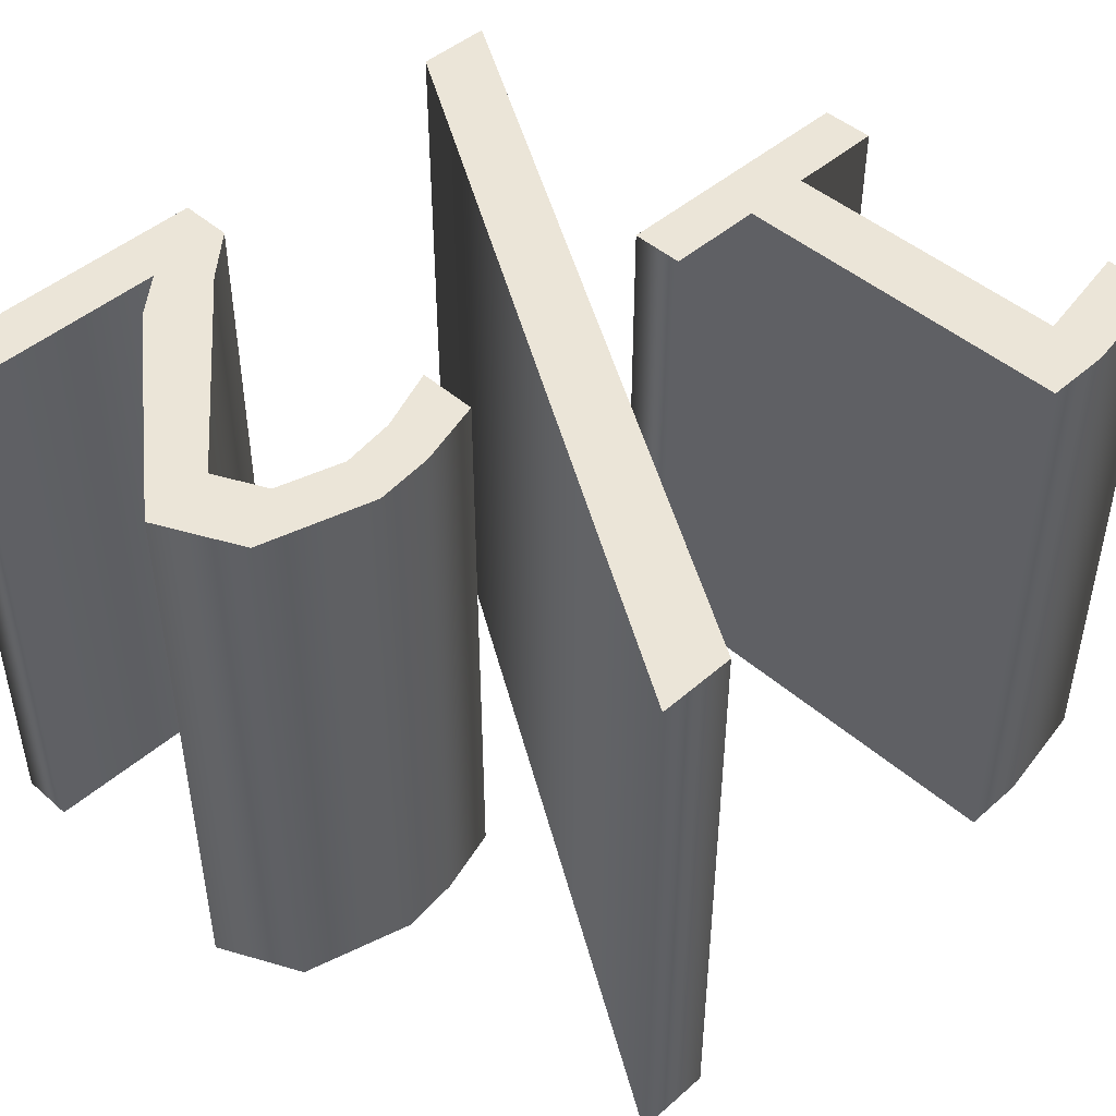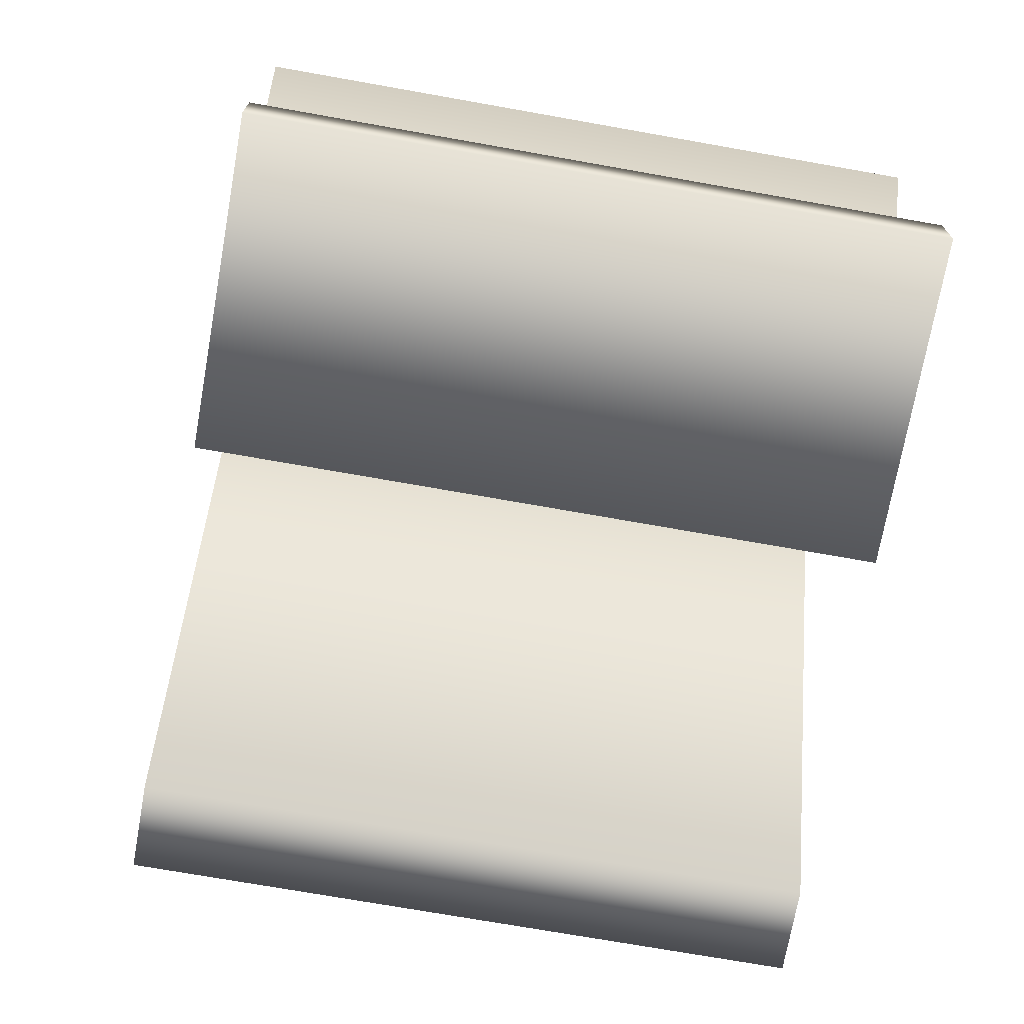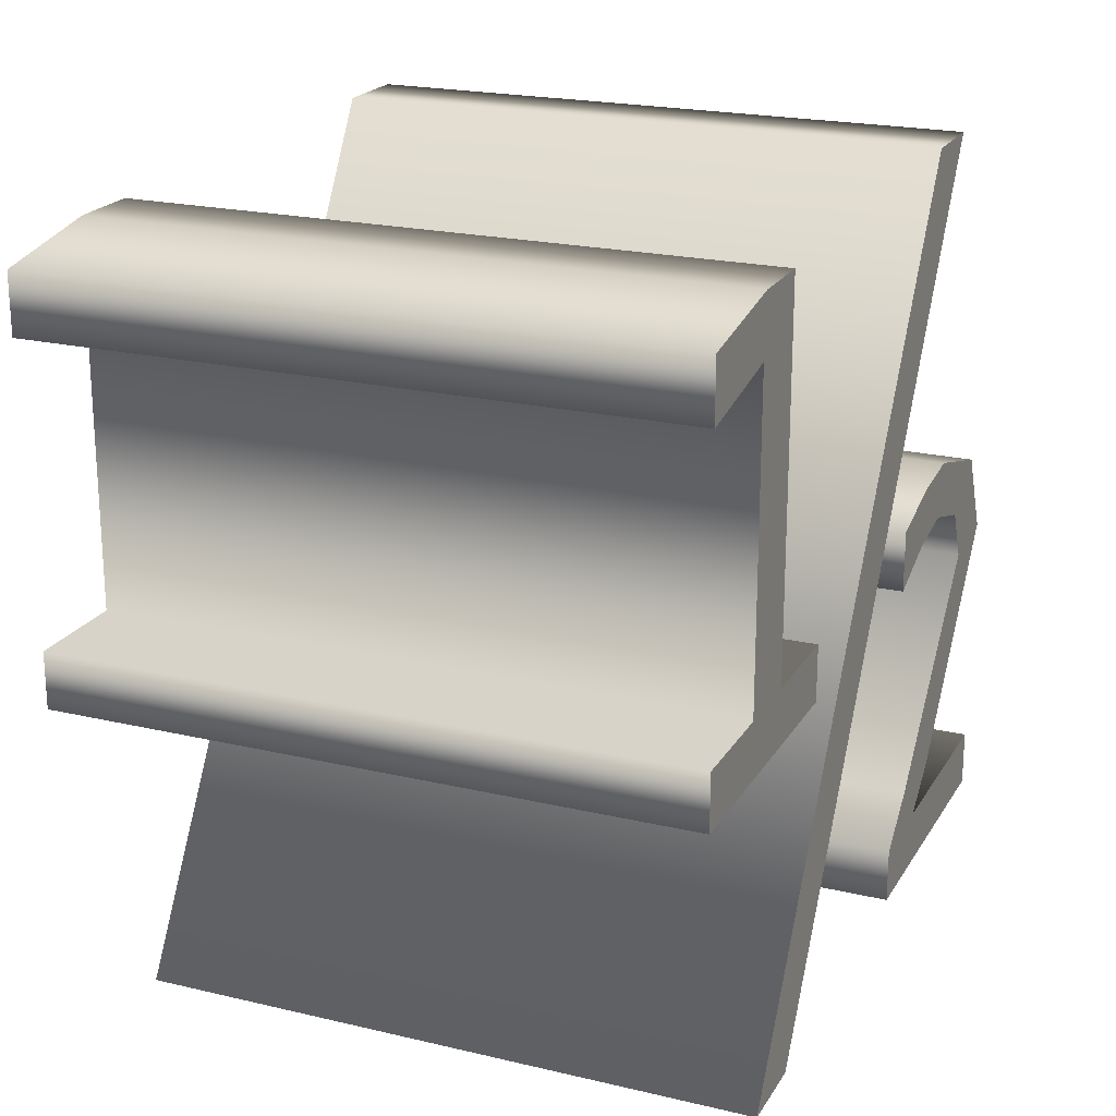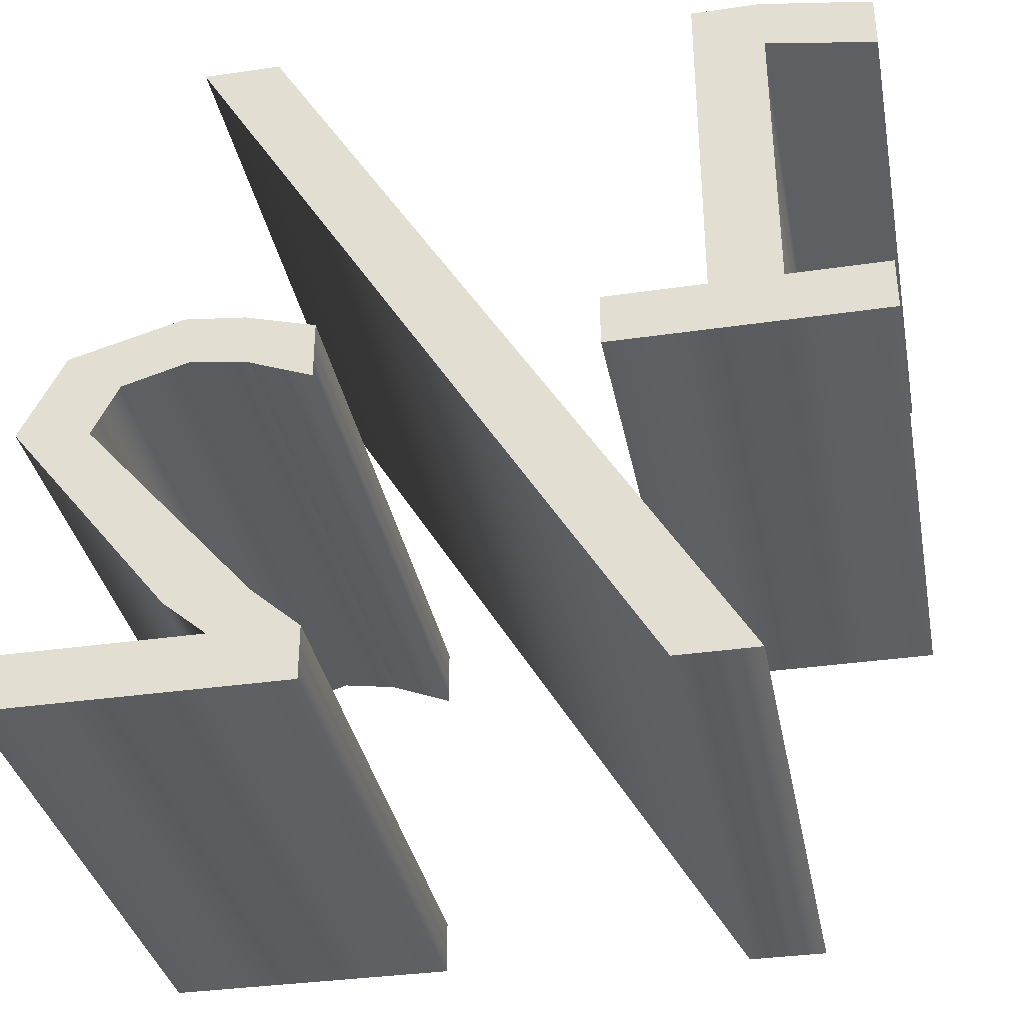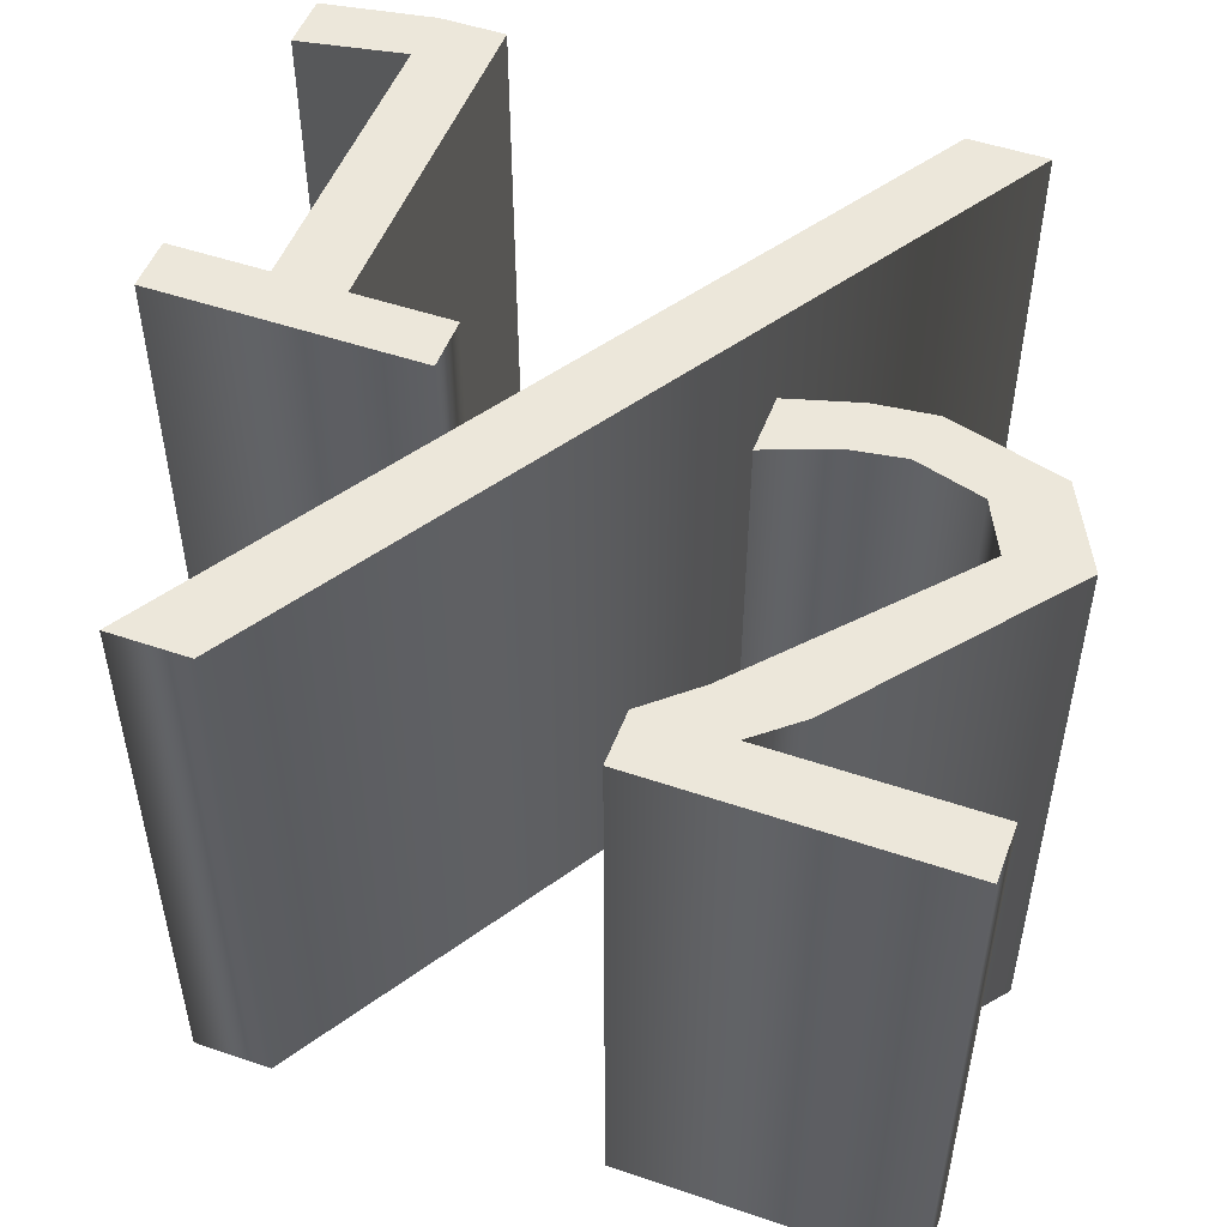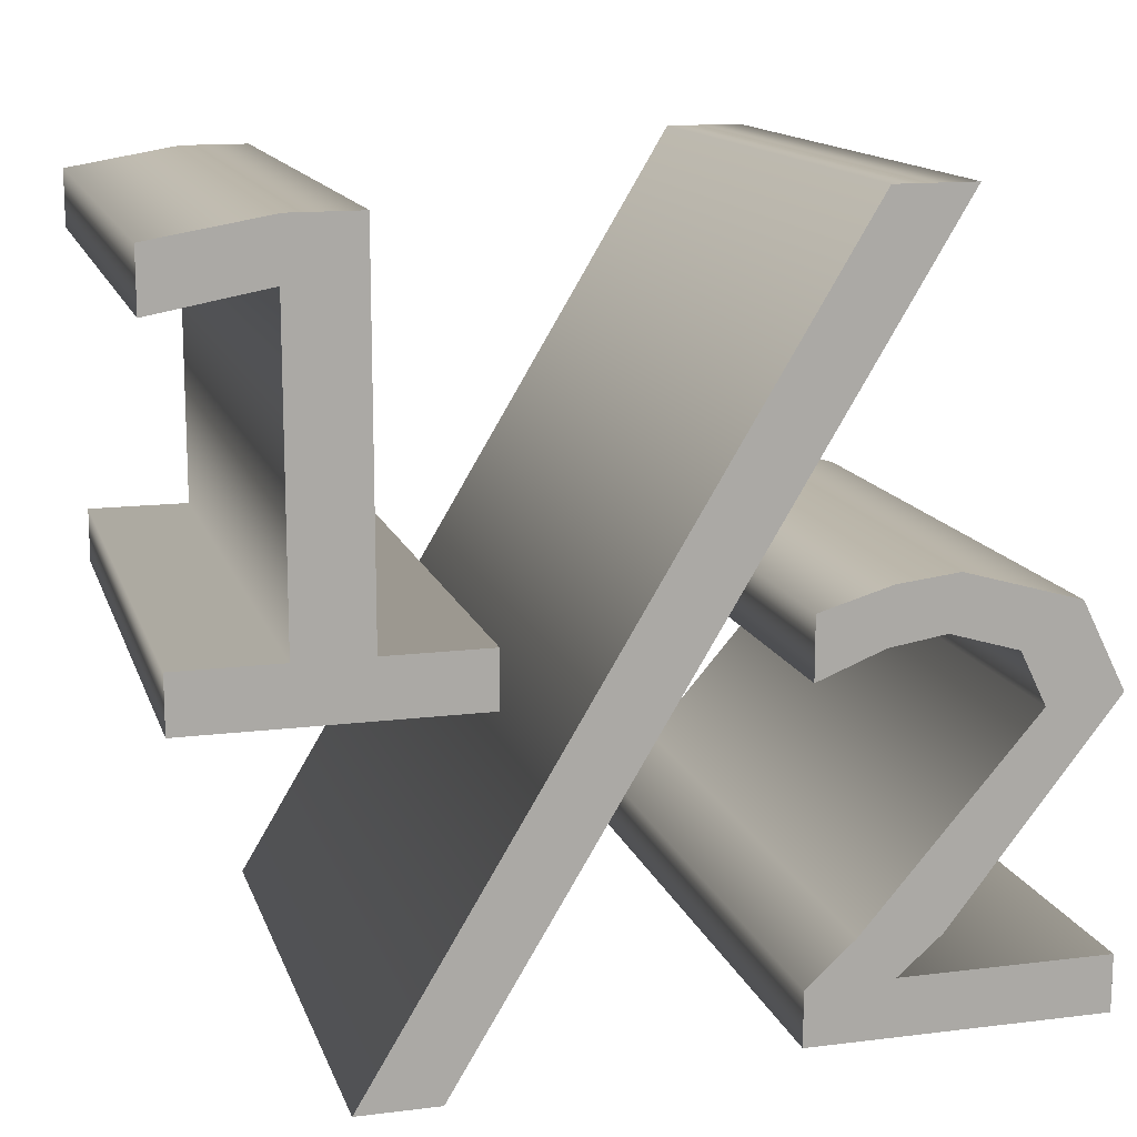
<metadata>
{"format":"obj","ext":"obj","renderer":"f3d","projection":"perspective","resolution":1024,"background":"white","views":[{"elev":46.0,"azim":135.0,"up":"+Z"},{"elev":-71.8,"azim":79.9,"up":"+Y"},{"elev":21.1,"azim":-67.1,"up":"+Y"},{"elev":-35.2,"azim":-169.1,"up":"+Y"},{"elev":50.8,"azim":20.4,"up":"+Z"},{"elev":14.0,"azim":-15.4,"up":"+Y"}]}
</metadata>
<code>
o Half_Text.867
v -0.5154 0.06427 0.3949
v -0.5154 0.1321 0.3949
v -0.5154 0.1321 -0.3631
v -0.5154 0.06427 -0.3631
v -0.3896 0.1321 0.3949
v -0.3896 0.1321 -0.3631
v -0.3896 0.5088 0.3949
v -0.3896 0.5088 -0.3631
v -0.5271 0.4836 0.3949
v -0.5271 0.4836 -0.3631
v -0.5271 0.5551 0.3949
v -0.5271 0.5551 -0.3631
v -0.3853 0.5791 0.3949
v -0.3853 0.5791 -0.3631
v -0.3008 0.5791 0.3949
v -0.3008 0.5791 -0.3631
v -0.3008 0.1321 0.3949
v -0.3008 0.1321 -0.3631
v -0.1744 0.1321 0.3949
v -0.1744 0.1321 -0.3631
v -0.1744 0.06427 0.3949
v -0.1744 0.06427 -0.3631
v 0.3244 -0.2311 0.3949
v 0.2708 -0.2773 0.3949
v 0.2708 -0.2773 -0.3631
v 0.3244 -0.2311 -0.3631
v 0.5322 -0.2773 0.3949
v 0.5322 -0.2773 -0.3631
v 0.5322 -0.3476 0.3949
v 0.5322 -0.3476 -0.3631
v 0.1635 -0.3476 0.3949
v 0.1635 -0.3476 -0.3631
v 0.1635 -0.2798 0.3949
v 0.1635 -0.2798 -0.3631
v 0.2233 -0.2262 0.3949
v 0.2233 -0.2262 -0.3631
v 0.4354 0.01987 0.3949
v 0.4354 0.01987 -0.3631
v 0.4033 0.08554 0.3949
v 0.4033 0.08554 -0.3631
v 0.3189 0.1105 0.3949
v 0.3189 0.1105 -0.3631
v 0.2492 0.09972 0.3949
v 0.2492 0.09972 -0.3631
v 0.1672 0.06735 0.3949
v 0.1672 0.06735 -0.3631
v 0.1672 0.1432 0.3949
v 0.1672 0.1432 -0.3631
v 0.2557 0.1691 0.3949
v 0.2557 0.1691 -0.3631
v 0.3318 0.1777 0.3949
v 0.3318 0.1777 -0.3631
v 0.4749 0.137 0.3949
v 0.4749 0.137 -0.3631
v 0.5285 0.02974 0.3949
v 0.5285 0.02974 -0.3631
v -0.3366 -0.3655 0.3949
v 0.2381 0.5896 0.3949
v 0.2381 0.5896 -0.3631
v -0.3366 -0.3655 -0.3631
v 0.3367 0.5896 0.3949
v 0.3367 0.5896 -0.3631
v -0.2379 -0.3655 0.3949
v -0.2379 -0.3655 -0.3631
v 0.4749 0.137 -0.3631
v 0.2557 0.1691 -0.3631
v 0.3318 0.1777 -0.3631
v 0.1672 0.1432 -0.3631
v 0.2492 0.09972 -0.3631
v 0.1672 0.06735 -0.3631
v 0.3189 0.1105 -0.3631
v 0.4033 0.08554 -0.3631
v 0.5285 0.02974 -0.3631
v 0.4354 0.01987 -0.3631
v 0.3244 -0.2311 -0.3631
v 0.2233 -0.2262 -0.3631
v 0.1635 -0.2798 -0.3631
v 0.2708 -0.2773 -0.3631
v 0.5322 -0.2773 -0.3631
v 0.5322 -0.3476 -0.3631
v 0.1635 -0.3476 -0.3631
v -0.3008 0.5791 -0.3631
v -0.5271 0.5551 -0.3631
v -0.3853 0.5791 -0.3631
v -0.3896 0.5088 -0.3631
v -0.3008 0.1321 -0.3631
v -0.5271 0.4836 -0.3631
v -0.3896 0.1321 -0.3631
v -0.5154 0.06427 -0.3631
v -0.5154 0.1321 -0.3631
v -0.1744 0.1321 -0.3631
v -0.1744 0.06427 -0.3631
v 0.3367 0.5896 -0.3631
v -0.3366 -0.3655 -0.3631
v 0.2381 0.5896 -0.3631
v -0.2379 -0.3655 -0.3631
v 0.2557 0.1691 0.3949
v 0.4749 0.137 0.3949
v 0.3318 0.1777 0.3949
v 0.1672 0.1432 0.3949
v 0.1672 0.06735 0.3949
v 0.2492 0.09972 0.3949
v 0.3189 0.1105 0.3949
v 0.4033 0.08554 0.3949
v 0.5285 0.02974 0.3949
v 0.4354 0.01987 0.3949
v 0.3244 -0.2311 0.3949
v 0.2233 -0.2262 0.3949
v 0.1635 -0.2798 0.3949
v 0.2708 -0.2773 0.3949
v 0.5322 -0.2773 0.3949
v 0.5322 -0.3476 0.3949
v 0.1635 -0.3476 0.3949
v -0.5271 0.5551 0.3949
v -0.3008 0.5791 0.3949
v -0.3853 0.5791 0.3949
v -0.3896 0.5088 0.3949
v -0.3008 0.1321 0.3949
v -0.5271 0.4836 0.3949
v -0.3896 0.1321 0.3949
v -0.5154 0.06427 0.3949
v -0.5154 0.1321 0.3949
v -0.1744 0.1321 0.3949
v -0.1744 0.06427 0.3949
v -0.3366 -0.3655 0.3949
v 0.3367 0.5896 0.3949
v 0.2381 0.5896 0.3949
v -0.2379 -0.3655 0.3949
f 65 66 67
f 65 68 66
f 69 70 68
f 65 69 68
f 71 69 65
f 72 71 65
f 73 72 65
f 73 74 72
f 75 74 73
f 75 76 74
f 75 77 76
f 78 77 75
f 79 77 78
f 80 77 79
f 80 81 77
f 82 83 84
f 85 83 82
f 86 85 82
f 85 87 83
f 86 88 85
f 88 89 90
f 86 89 88
f 91 89 86
f 92 89 91
f 93 94 95
f 96 94 93
f 97 98 99
f 100 98 97
f 101 102 100
f 102 98 100
f 102 103 98
f 103 104 98
f 104 105 98
f 106 105 104
f 106 107 105
f 108 107 106
f 109 107 108
f 109 110 107
f 109 111 110
f 109 112 111
f 113 112 109
f 114 115 116
f 114 117 115
f 117 118 115
f 119 117 114
f 120 118 117
f 121 120 122
f 121 118 120
f 121 123 118
f 121 124 123
f 125 126 127
f 125 128 126
f 2 4 1
f 5 3 2
f 7 6 5
f 9 8 7
f 11 10 9
f 13 12 11
f 15 14 13
f 17 16 15
f 19 18 17
f 21 20 19
f 1 22 21
f 24 26 23
f 27 25 24
f 29 28 27
f 31 30 29
f 33 32 31
f 35 34 33
f 37 36 35
f 39 38 37
f 41 40 39
f 43 42 41
f 45 44 43
f 47 46 45
f 49 48 47
f 51 50 49
f 53 52 51
f 55 54 53
f 23 56 55
f 58 60 57
f 61 59 58
f 63 62 61
f 57 64 63
f 2 3 4
f 5 6 3
f 7 8 6
f 9 10 8
f 11 12 10
f 13 14 12
f 15 16 14
f 17 18 16
f 19 20 18
f 21 22 20
f 1 4 22
f 24 25 26
f 27 28 25
f 29 30 28
f 31 32 30
f 33 34 32
f 35 36 34
f 37 38 36
f 39 40 38
f 41 42 40
f 43 44 42
f 45 46 44
f 47 48 46
f 49 50 48
f 51 52 50
f 53 54 52
f 55 56 54
f 23 26 56
f 58 59 60
f 61 62 59
f 63 64 62
f 57 60 64

</code>
